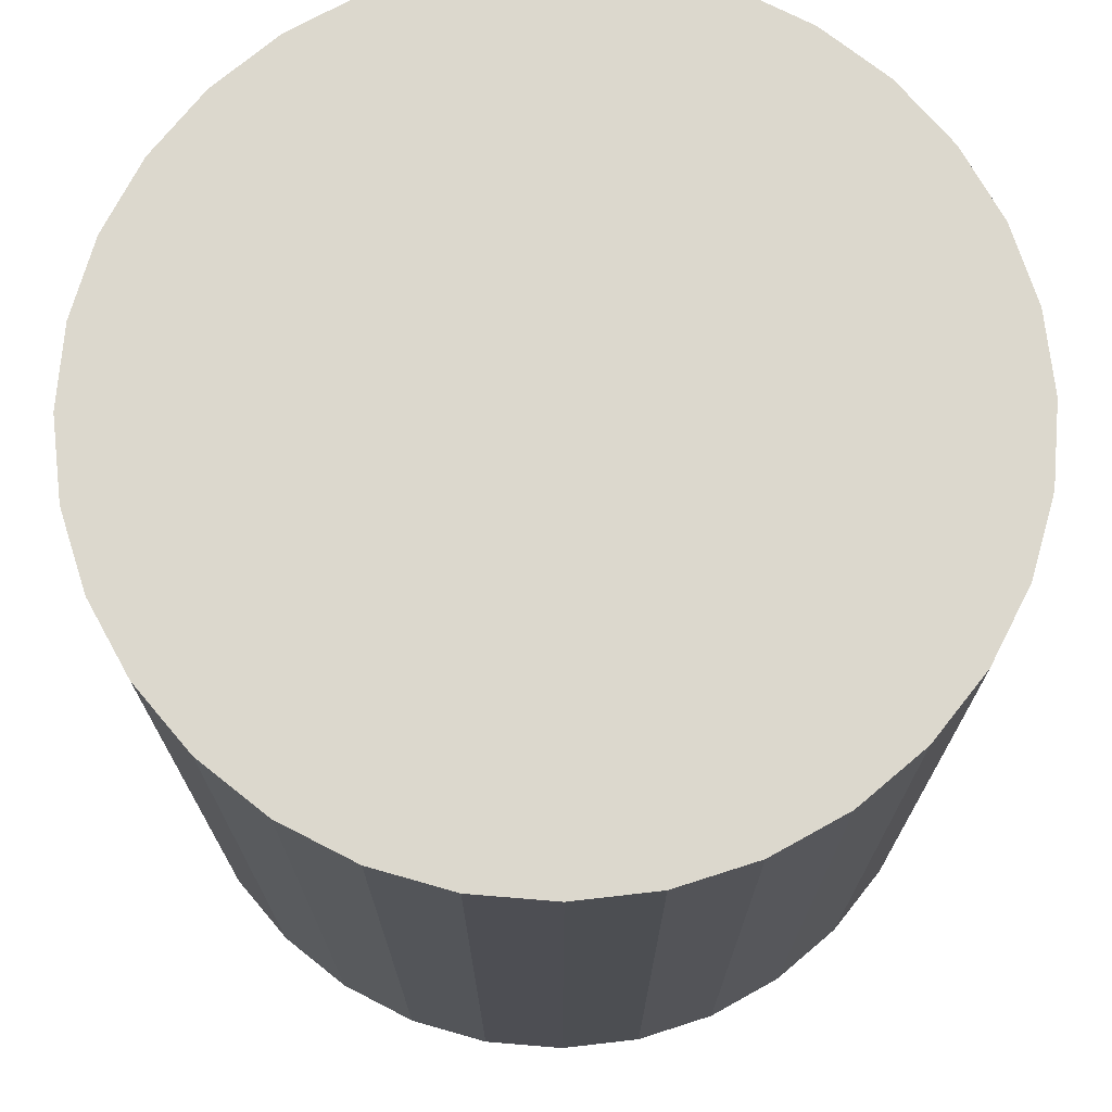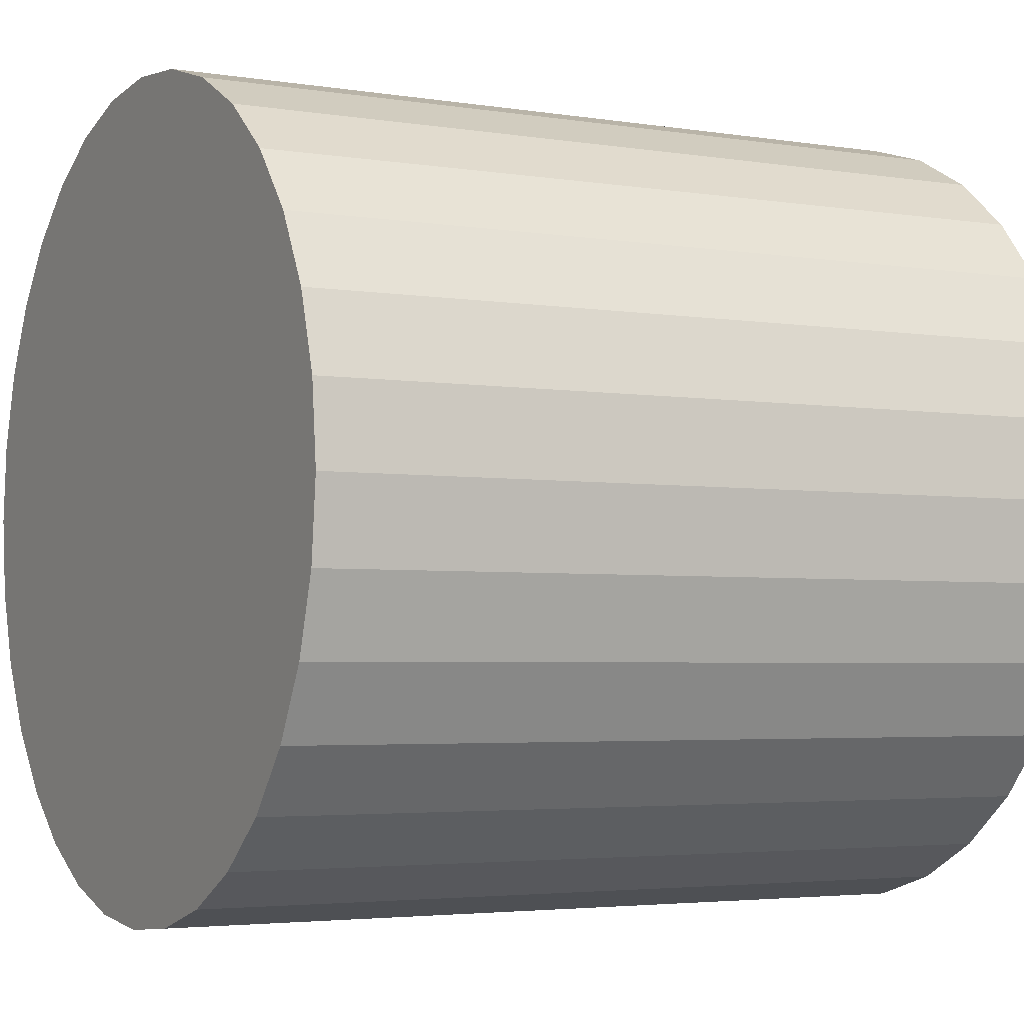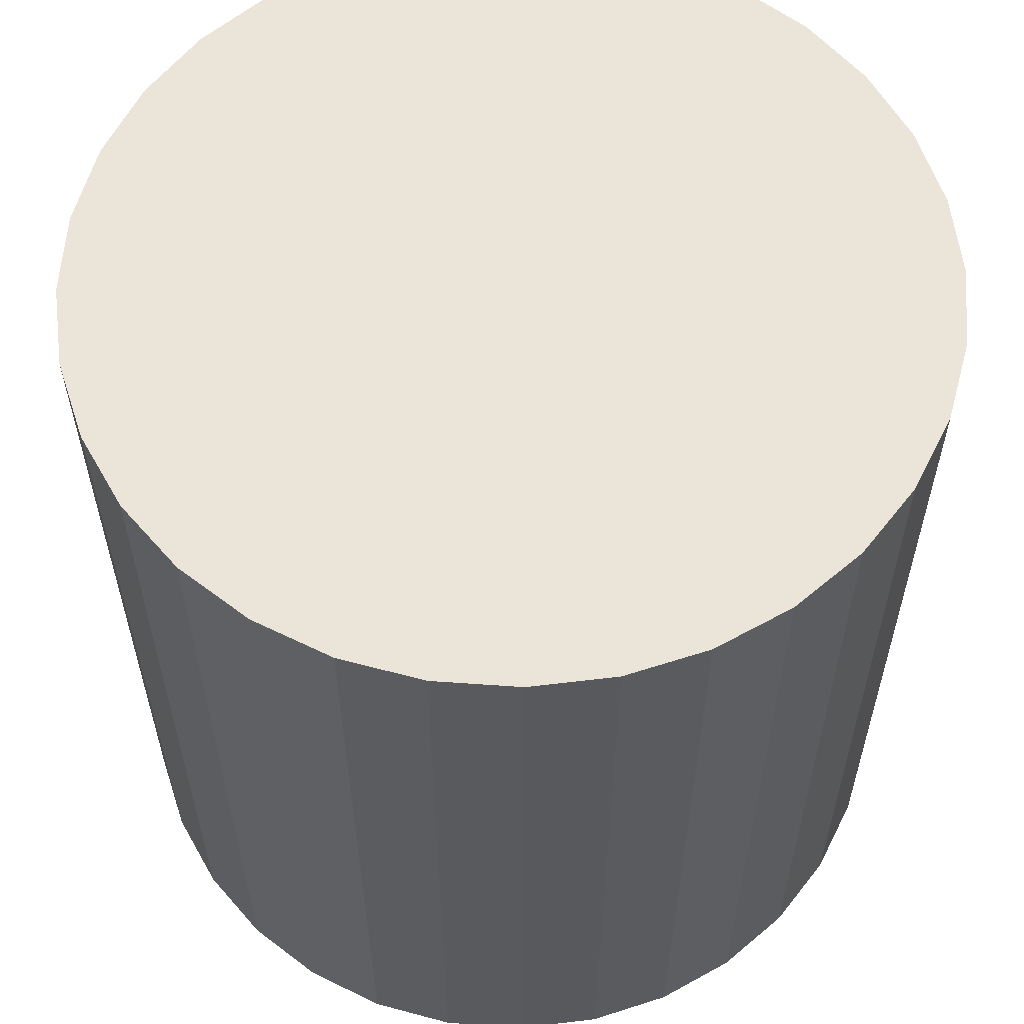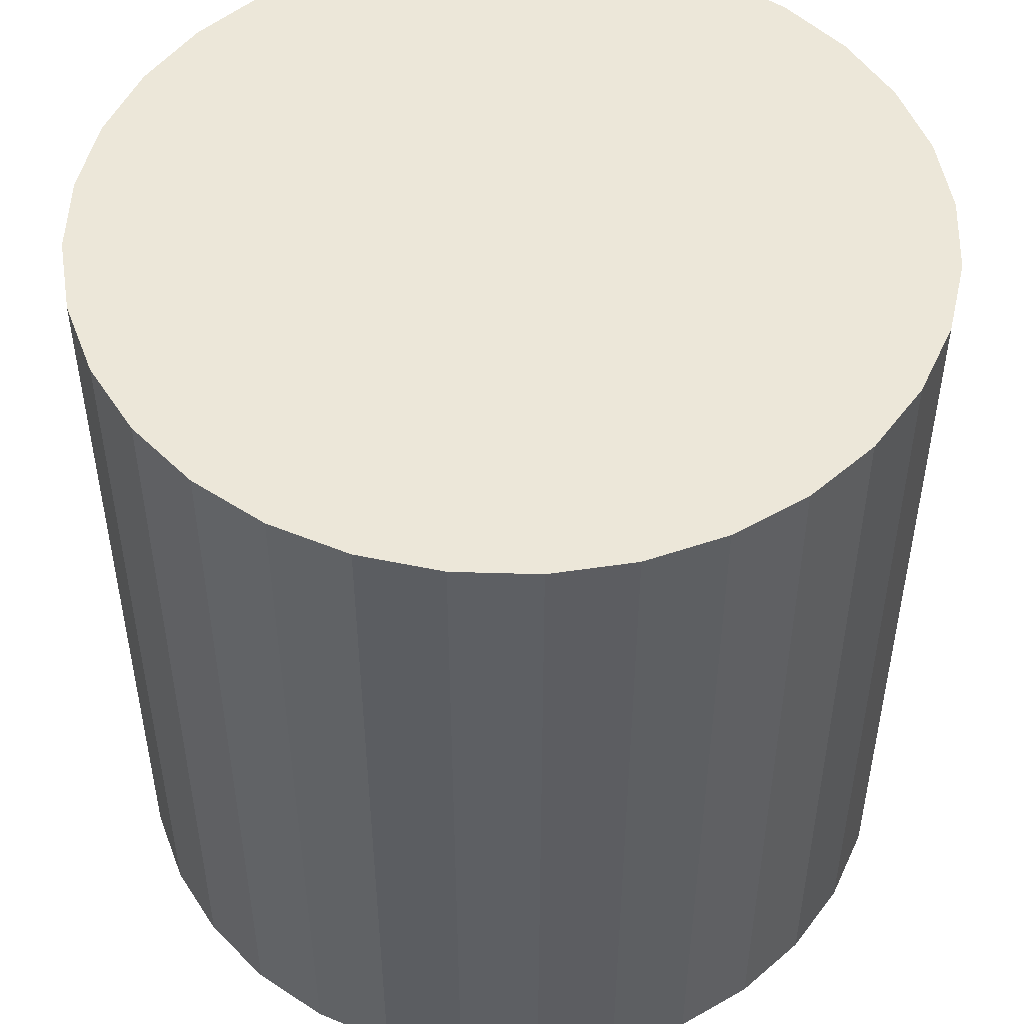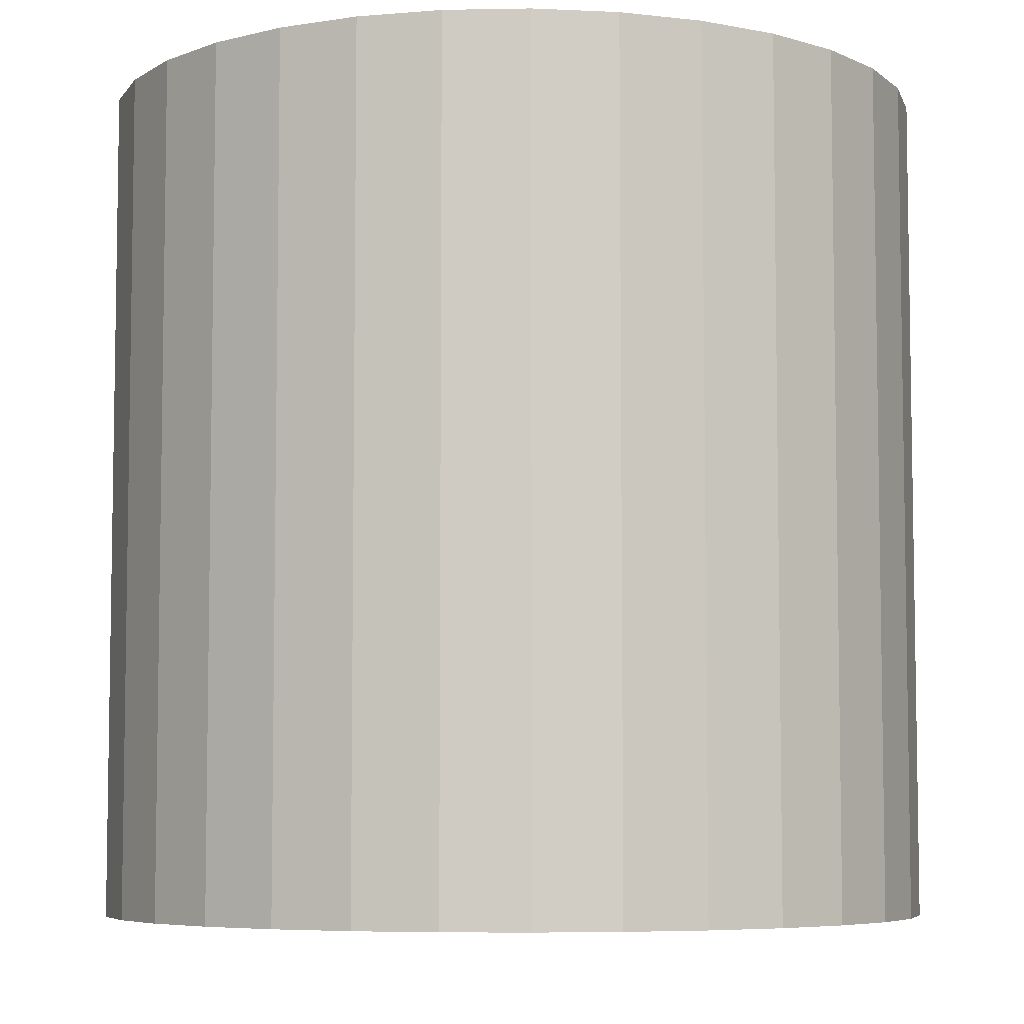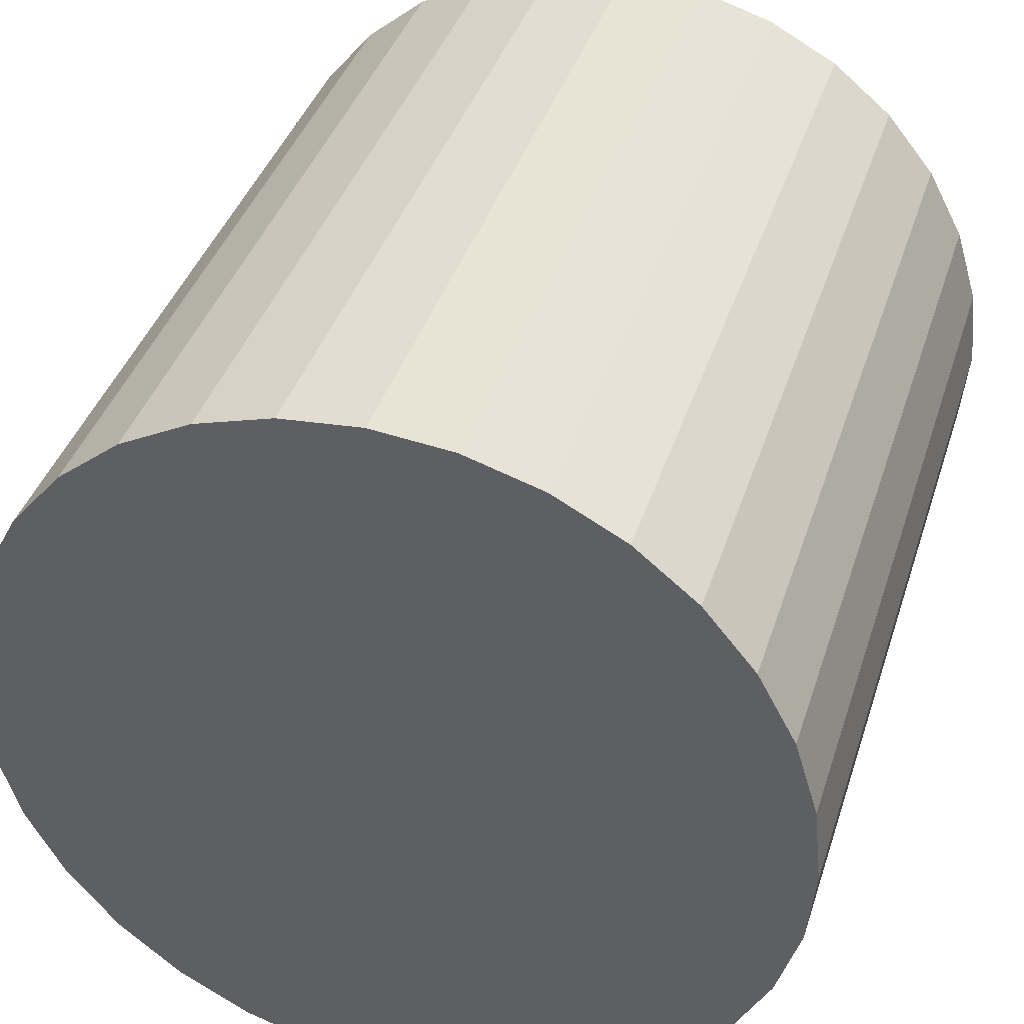
<metadata>
{"format":"obj","ext":"obj","renderer":"f3d","projection":"perspective","resolution":1024,"background":"white","views":[{"elev":72.5,"azim":-0.9,"up":"+Y"},{"elev":-3.5,"azim":-118.8,"up":"+Z"},{"elev":59.4,"azim":167.3,"up":"+Y"},{"elev":50.1,"azim":-60.0,"up":"+Y"},{"elev":-6.2,"azim":132.6,"up":"+Y"},{"elev":39.3,"azim":-162.9,"up":"+Z"}]}
</metadata>
<code>
o Cylinder
v 0 -1 -1
v 0 1 -1
v 0.1951 -1 -0.9808
v 0.1951 1 -0.9808
v 0.3827 -1 -0.9239
v 0.3827 1 -0.9239
v 0.5556 -1 -0.8315
v 0.5556 1 -0.8315
v 0.7071 -1 -0.7071
v 0.7071 1 -0.7071
v 0.8315 -1 -0.5556
v 0.8315 1 -0.5556
v 0.9239 -1 -0.3827
v 0.9239 1 -0.3827
v 0.9808 -1 -0.1951
v 0.9808 1 -0.1951
v 1 -1 0
v 1 1 0
v 0.9808 -1 0.1951
v 0.9808 1 0.1951
v 0.9239 -1 0.3827
v 0.9239 1 0.3827
v 0.8315 -1 0.5556
v 0.8315 1 0.5556
v 0.7071 -1 0.7071
v 0.7071 1 0.7071
v 0.5556 -1 0.8315
v 0.5556 1 0.8315
v 0.3827 -1 0.9239
v 0.3827 1 0.9239
v 0.1951 -1 0.9808
v 0.1951 1 0.9808
v 0 -1 1
v 0 1 1
v -0.1951 -1 0.9808
v -0.1951 1 0.9808
v -0.3827 -1 0.9239
v -0.3827 1 0.9239
v -0.5556 -1 0.8315
v -0.5556 1 0.8315
v -0.7071 -1 0.7071
v -0.7071 1 0.7071
v -0.8315 -1 0.5556
v -0.8315 1 0.5556
v -0.9239 -1 0.3827
v -0.9239 1 0.3827
v -0.9808 -1 0.1951
v -0.9808 1 0.1951
v -1 -1 0
v -1 1 0
v -0.9808 -1 -0.1951
v -0.9808 1 -0.1951
v -0.9239 -1 -0.3827
v -0.9239 1 -0.3827
v -0.8315 -1 -0.5556
v -0.8315 1 -0.5556
v -0.7071 -1 -0.7071
v -0.7071 1 -0.7071
v -0.5556 -1 -0.8315
v -0.5556 1 -0.8315
v -0.3827 -1 -0.9239
v -0.3827 1 -0.9239
v -0.1951 -1 -0.9808
v -0.1951 1 -0.9808
f 1 2 3
f 3 4 5
f 5 6 7
f 7 8 9
f 9 10 11
f 11 12 13
f 13 14 15
f 15 16 17
f 17 18 19
f 19 20 21
f 21 22 23
f 23 24 25
f 25 26 27
f 27 28 29
f 29 30 31
f 31 32 33
f 33 34 35
f 35 36 37
f 37 38 39
f 39 40 41
f 41 42 43
f 43 44 45
f 45 46 47
f 47 48 49
f 49 50 51
f 51 52 53
f 53 54 55
f 55 56 57
f 57 58 59
f 59 60 61
f 4 2 38
f 61 62 63
f 63 64 1
f 1 3 37
f 5 4 6
f 7 6 8
f 9 8 10
f 11 10 12
f 3 2 4
f 1 64 2
f 63 62 64
f 61 60 62
f 59 58 60
f 57 56 58
f 55 54 56
f 53 52 54
f 51 50 52
f 49 48 50
f 47 46 48
f 45 44 46
f 43 42 44
f 41 40 42
f 39 38 40
f 37 36 38
f 35 34 36
f 33 32 34
f 31 30 32
f 29 28 30
f 27 26 28
f 25 24 26
f 23 22 24
f 21 20 22
f 19 18 20
f 17 16 18
f 15 14 16
f 13 12 14
f 8 38 10
f 6 38 8
f 38 6 4
f 38 50 48
f 46 44 38
f 48 46 38
f 38 44 42
f 42 40 38
f 50 38 52
f 52 38 54
f 54 38 56
f 56 38 58
f 58 38 60
f 60 38 62
f 62 38 64
f 64 38 2
f 34 38 36
f 32 38 34
f 30 38 32
f 28 38 30
f 26 38 28
f 24 38 26
f 22 38 24
f 20 38 22
f 18 38 20
f 16 38 18
f 14 38 16
f 12 38 14
f 10 38 12
f 37 33 35
f 41 37 39
f 47 37 45
f 51 37 49
f 55 37 53
f 59 37 57
f 63 37 61
f 37 3 5
f 7 9 37
f 37 11 13
f 15 17 37
f 37 21 23
f 25 27 37
f 37 29 31
f 31 33 37
f 37 27 29
f 23 25 37
f 37 19 21
f 37 17 19
f 13 15 37
f 37 9 11
f 5 7 37
f 37 63 1
f 61 37 59
f 57 37 55
f 53 37 51
f 49 37 47
f 45 37 43
f 43 37 41

</code>
